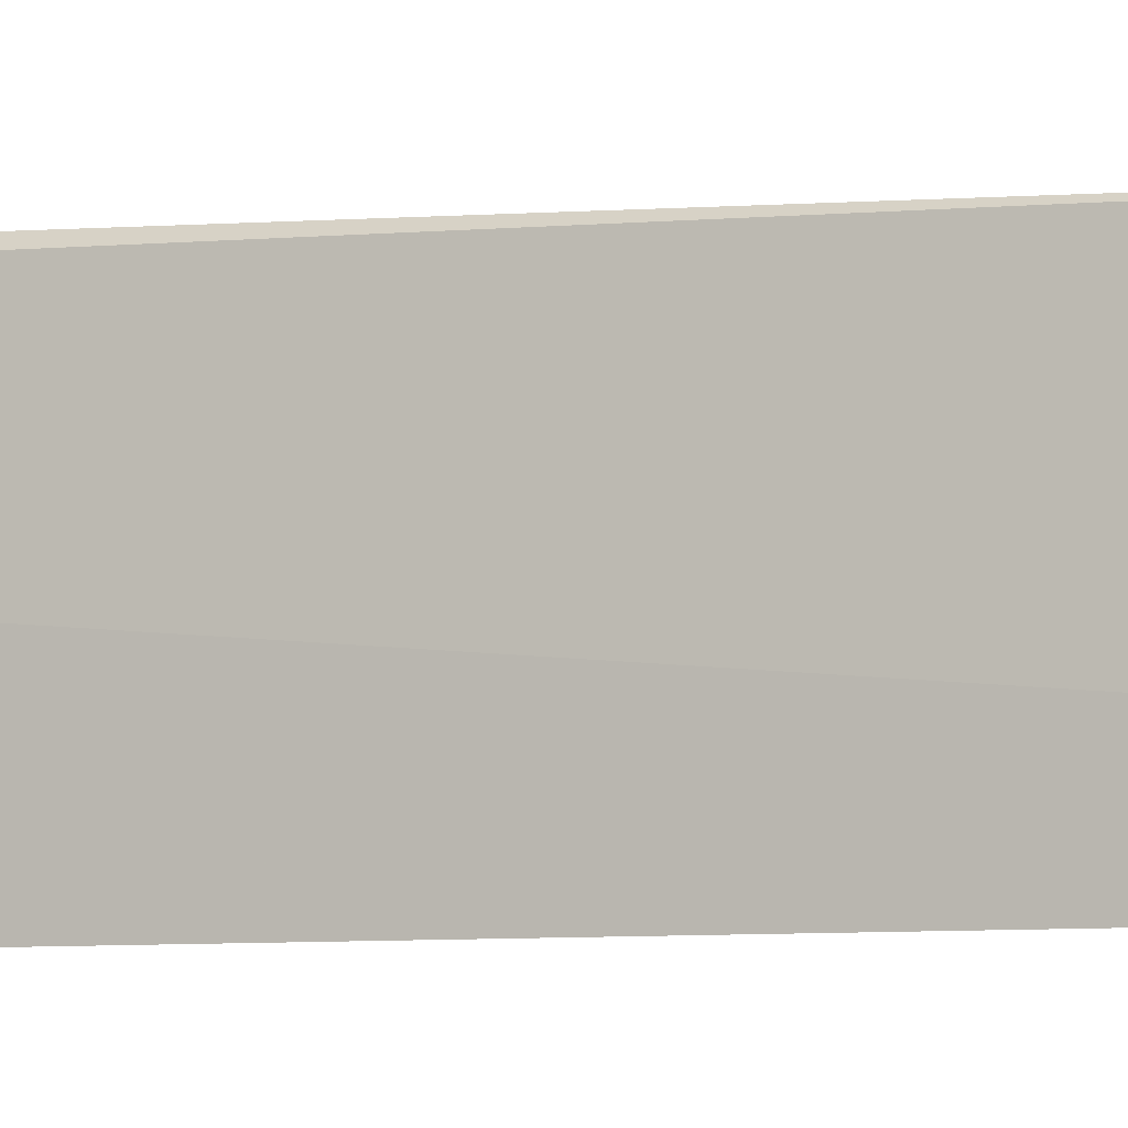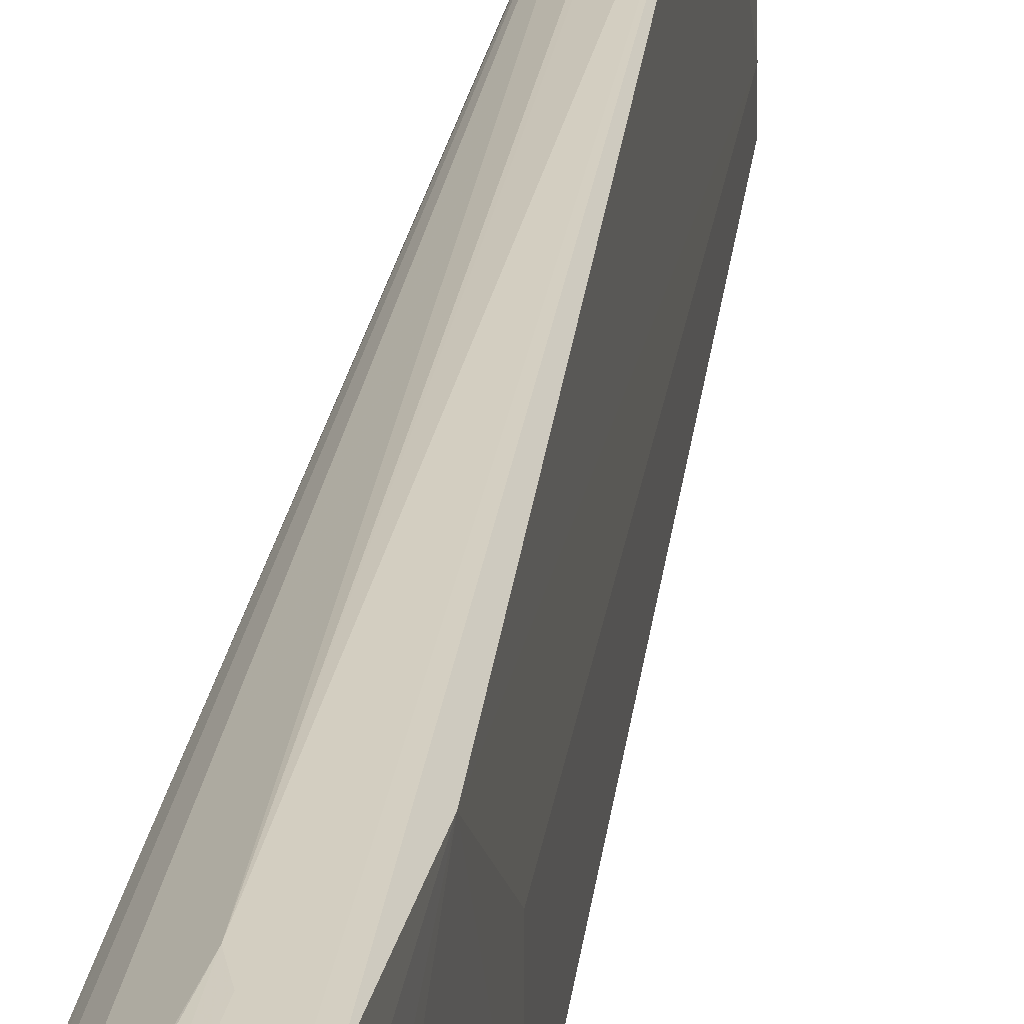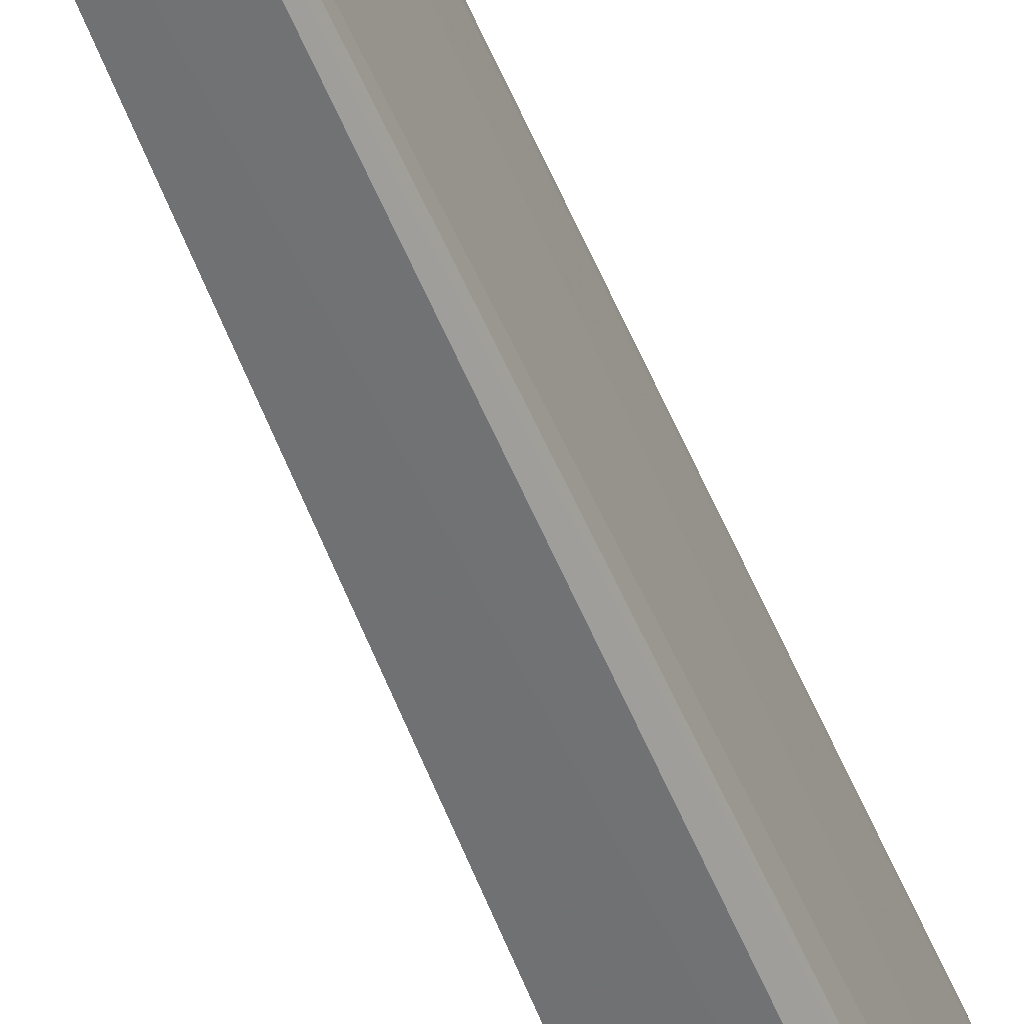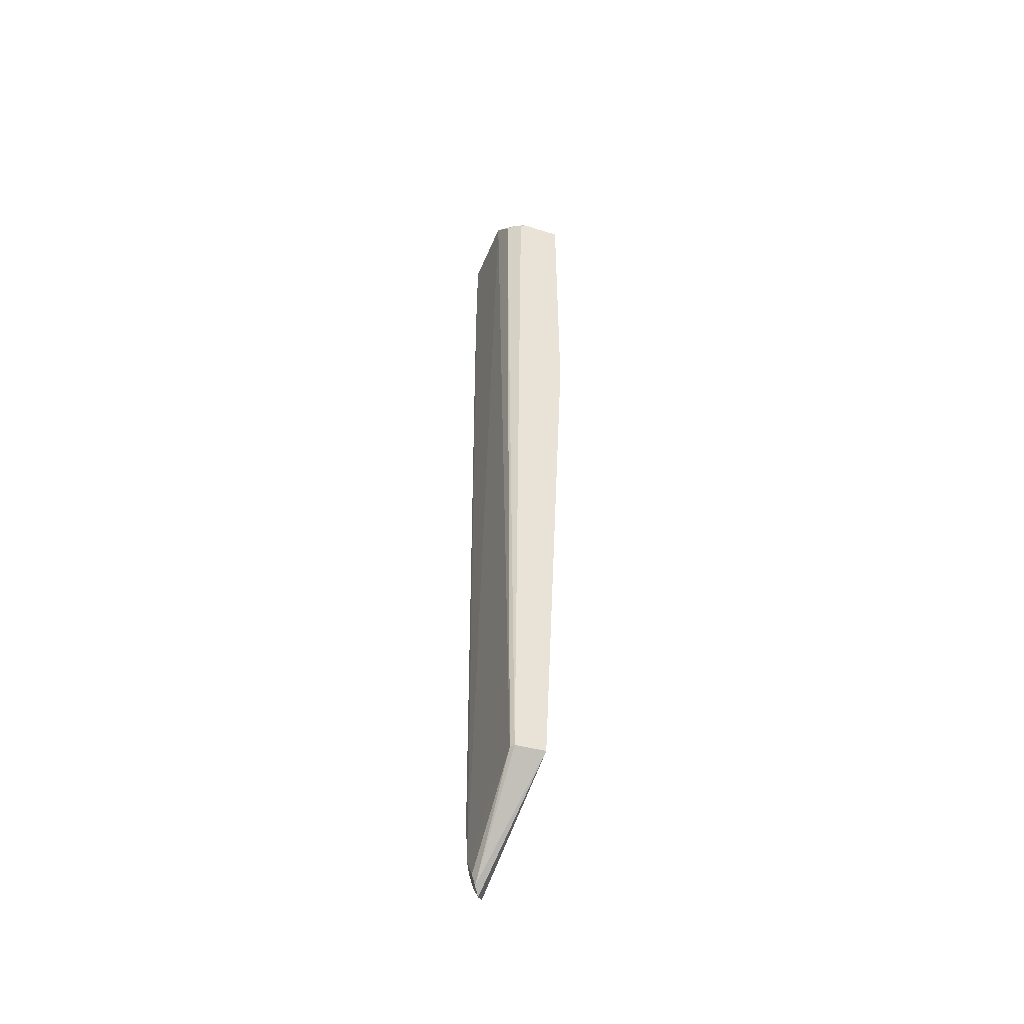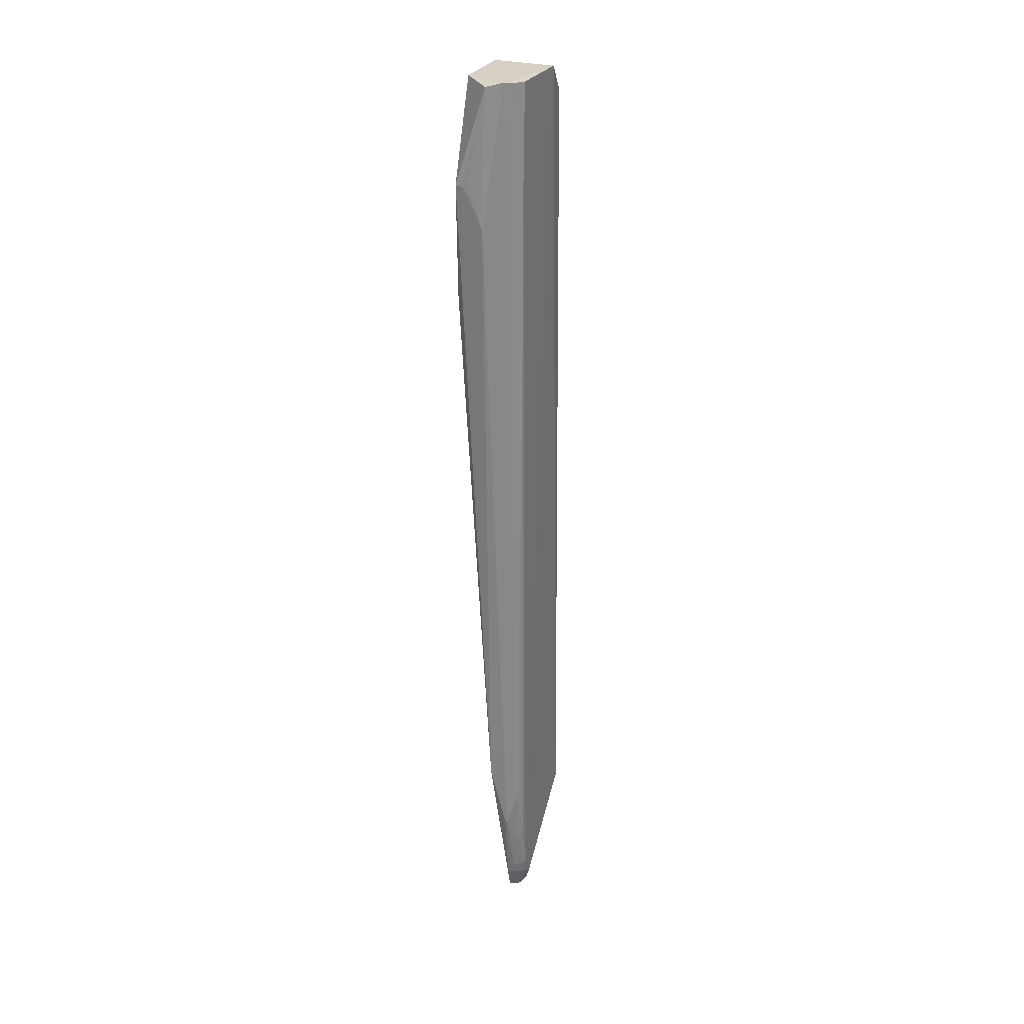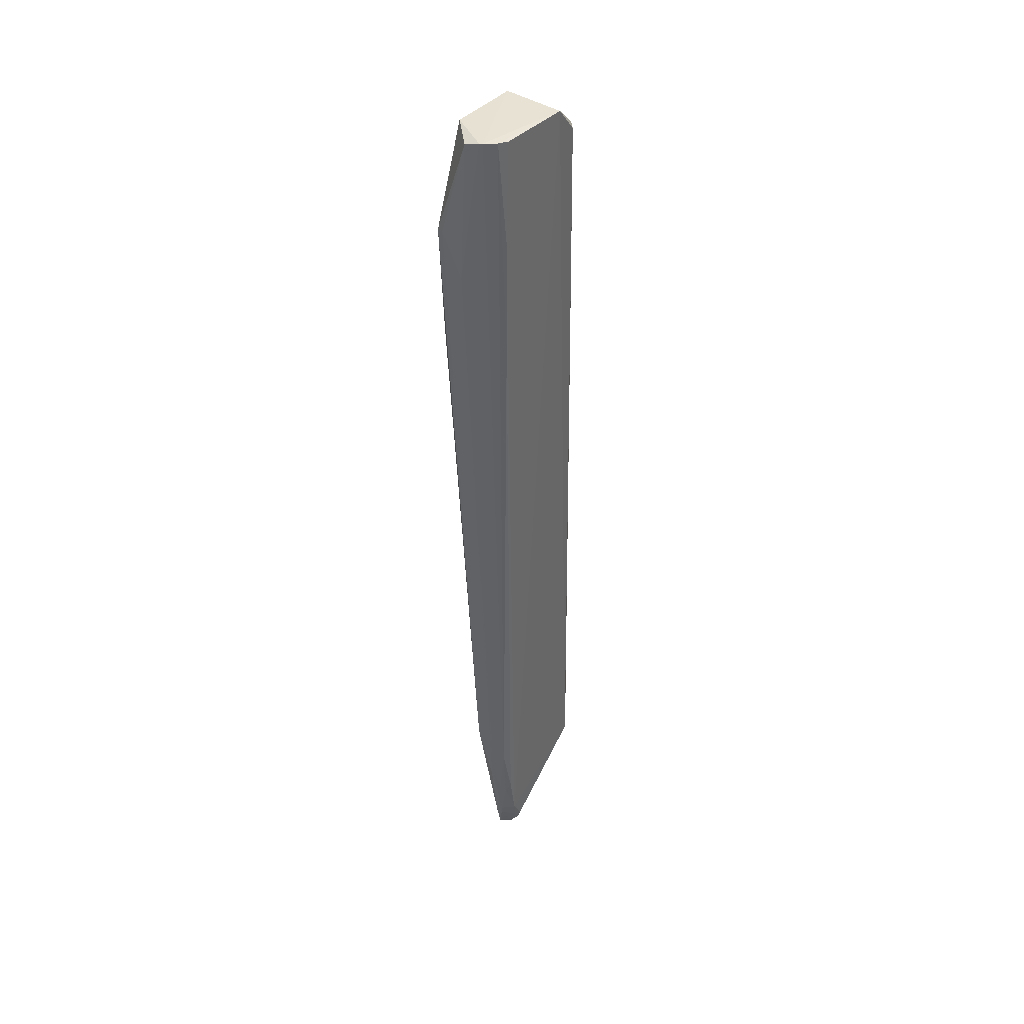
<metadata>
{"format":"obj","ext":"obj","renderer":"f3d","projection":"perspective","resolution":1024,"background":"white","views":[{"elev":-5.0,"azim":116.6,"up":"+Y"},{"elev":25.3,"azim":9.0,"up":"+Y"},{"elev":-54.2,"azim":-157.6,"up":"+Y"},{"elev":-46.4,"azim":-22.8,"up":"+Z"},{"elev":26.9,"azim":-159.0,"up":"+Z"},{"elev":40.8,"azim":-142.2,"up":"+Z"}]}
</metadata>
<code>
v -0.008734 -0.01664 -0.02245
v -0.008734 -0.03305 -0.02676
v -0.01281 -0.03051 -0.1522
v -0.01622 -0.01808 -0.1667
v -0.01792 -0.02715 -0.02254
v -0.008368 -0.01269 -0.05475
v -0.008734 -0.02725 -0.02245
v -0.01734 -0.03349 -0.1524
v -0.01281 -0.01345 -0.14
v -0.01692 -0.01465 -0.02243
v -0.008734 -0.03345 -0.06897
v -0.01565 -0.03281 -0.02774
v -0.01768 -0.01747 -0.161
v -0.01281 -0.03378 -0.1522
v -0.01507 -0.01652 -0.1659
v -0.008677 -0.01146 -0.03719
v -0.01552 -0.01317 -0.0223
v -0.008734 -0.02317 -0.06897
v -0.01484 -0.03283 -0.02691
v -0.01752 -0.03081 -0.02681
v -0.01776 -0.03279 -0.1524
v -0.01761 -0.01603 -0.02251
v -0.01715 -0.01924 -0.1659
v -0.01548 -0.01427 -0.1505
v -0.01752 -0.01788 -0.1633
v -0.013 -0.01244 -0.02289
v -0.01626 -0.03215 -0.02688
v -0.01704 -0.01513 -0.1456
v -0.01606 -0.01582 -0.161
v -0.01506 -0.01577 -0.1627
v -0.01694 -0.01823 -0.1657
v -0.01765 -0.01932 -0.1642
v -0.01508 -0.01292 -0.02231
v -0.01759 -0.01559 -0.03795
v -0.01281 -0.01135 -0.04367
v -0.01626 -0.01514 -0.1537
v -0.01582 -0.01597 -0.1627
v -0.0151 -0.01417 -0.1505
v -0.01758 -0.01646 -0.1538
v -0.00955 -0.01135 -0.03714
v -0.01579 -0.01515 -0.157
v -0.01602 -0.01669 -0.1641
v -0.01509 -0.01498 -0.157
v -0.01757 -0.0156 -0.05591
v -0.01688 -0.01583 -0.1554
v -0.012 -0.01135 -0.04122
v -0.01037 -0.01135 -0.03796
f 7 5 2
f 7 6 1
f 7 2 6
f 9 6 3
f 11 6 2
f 14 12 8
f 14 11 12
f 15 9 3
f 15 14 4
f 15 3 14
f 16 1 6
f 16 6 9
f 17 7 1
f 17 10 5
f 17 5 7
f 18 3 6
f 18 6 11
f 18 14 3
f 18 11 14
f 19 2 5
f 19 12 11
f 19 11 2
f 21 5 13
f 21 20 5
f 21 8 20
f 22 13 5
f 22 5 10
f 23 14 8
f 23 4 14
f 23 8 21
f 26 1 16
f 27 19 5
f 27 5 20
f 27 12 19
f 27 20 8
f 27 8 12
f 28 10 17
f 30 9 15
f 31 15 4
f 31 4 23
f 32 23 21
f 32 21 13
f 32 13 25
f 32 31 23
f 32 25 31
f 33 17 1
f 33 1 26
f 34 22 10
f 34 13 22
f 35 28 17
f 35 24 28
f 35 17 33
f 35 33 26
f 36 28 24
f 37 25 13
f 37 13 29
f 37 30 15
f 38 35 9
f 38 24 35
f 39 13 34
f 40 16 9
f 40 9 35
f 40 26 16
f 41 36 24
f 41 29 36
f 41 24 38
f 41 37 29
f 41 30 37
f 42 31 25
f 42 25 37
f 42 37 15
f 42 15 31
f 43 38 9
f 43 9 30
f 43 41 38
f 43 30 41
f 44 39 34
f 44 28 39
f 44 34 10
f 44 10 28
f 45 39 28
f 45 28 36
f 45 36 29
f 45 29 13
f 45 13 39
f 46 40 35
f 46 35 26
f 47 46 26
f 47 26 40
f 47 40 46

</code>
